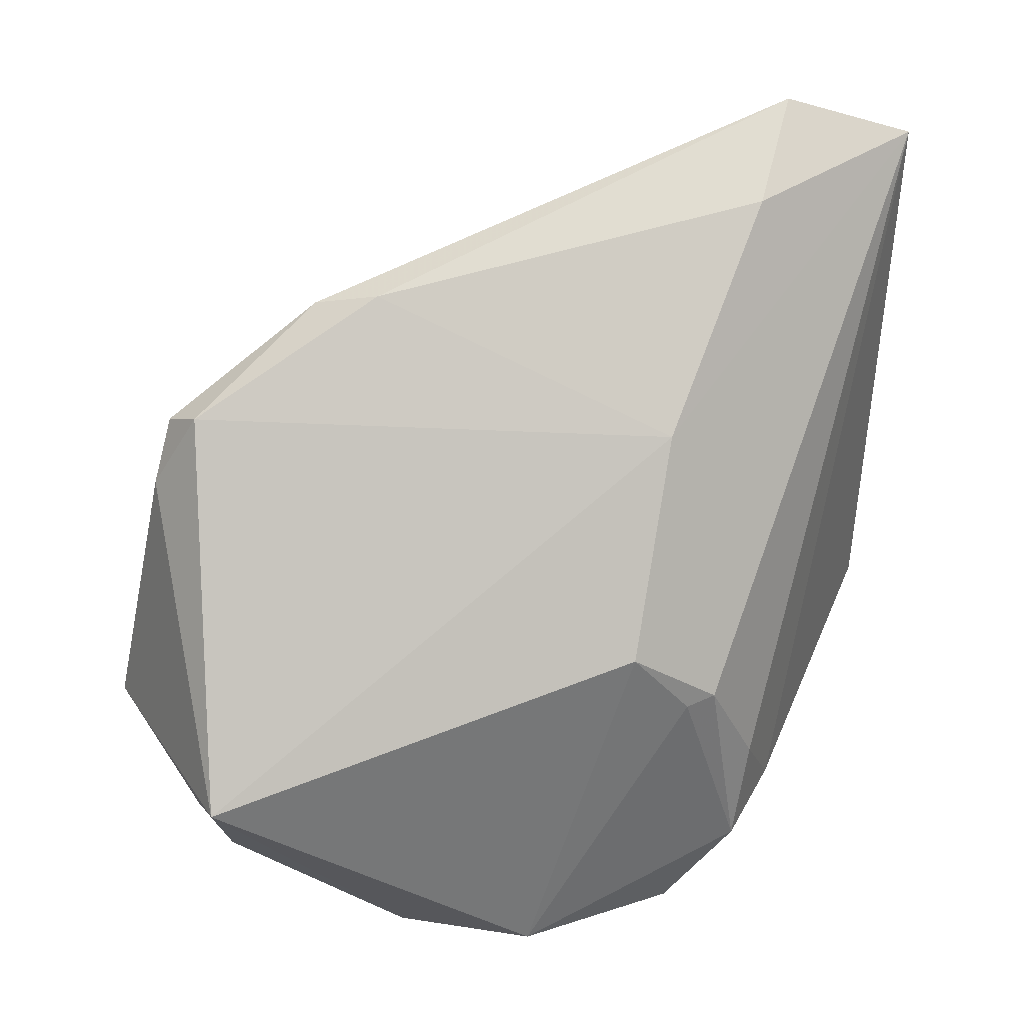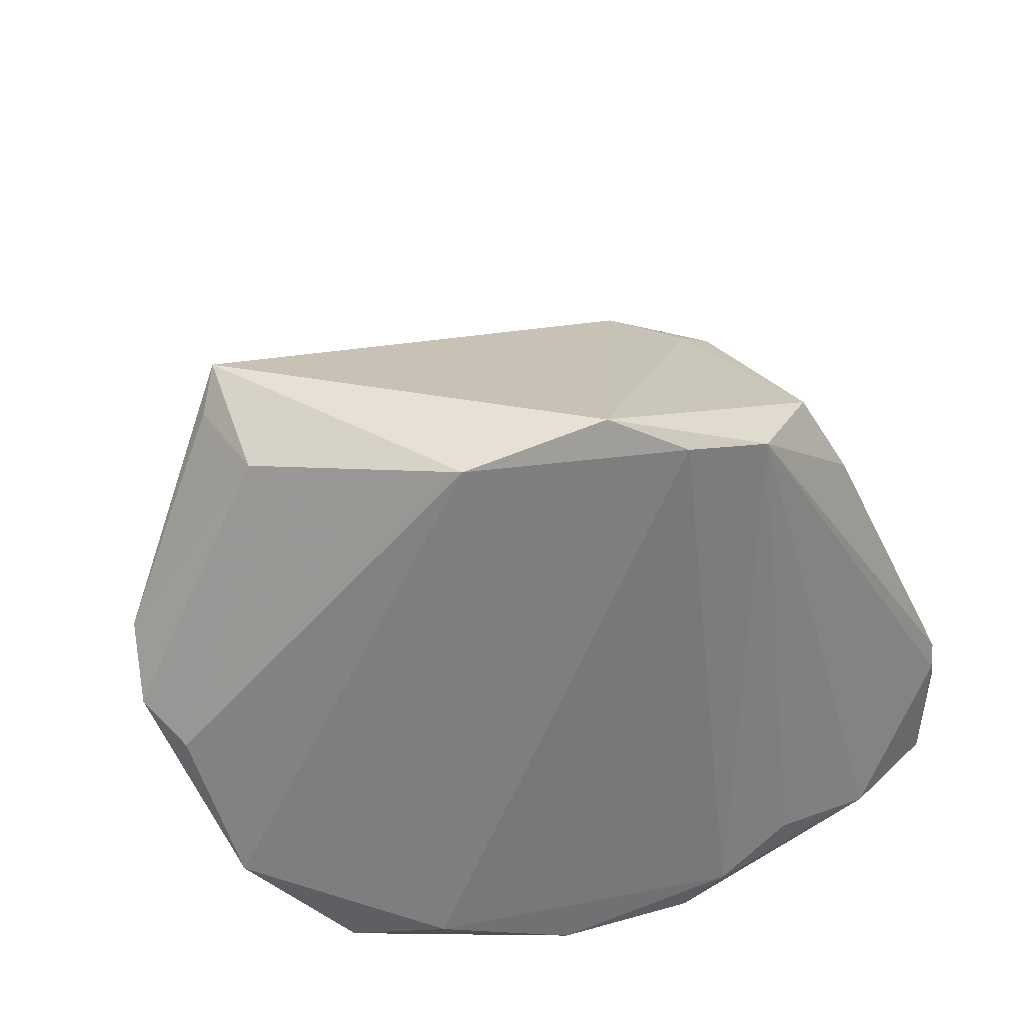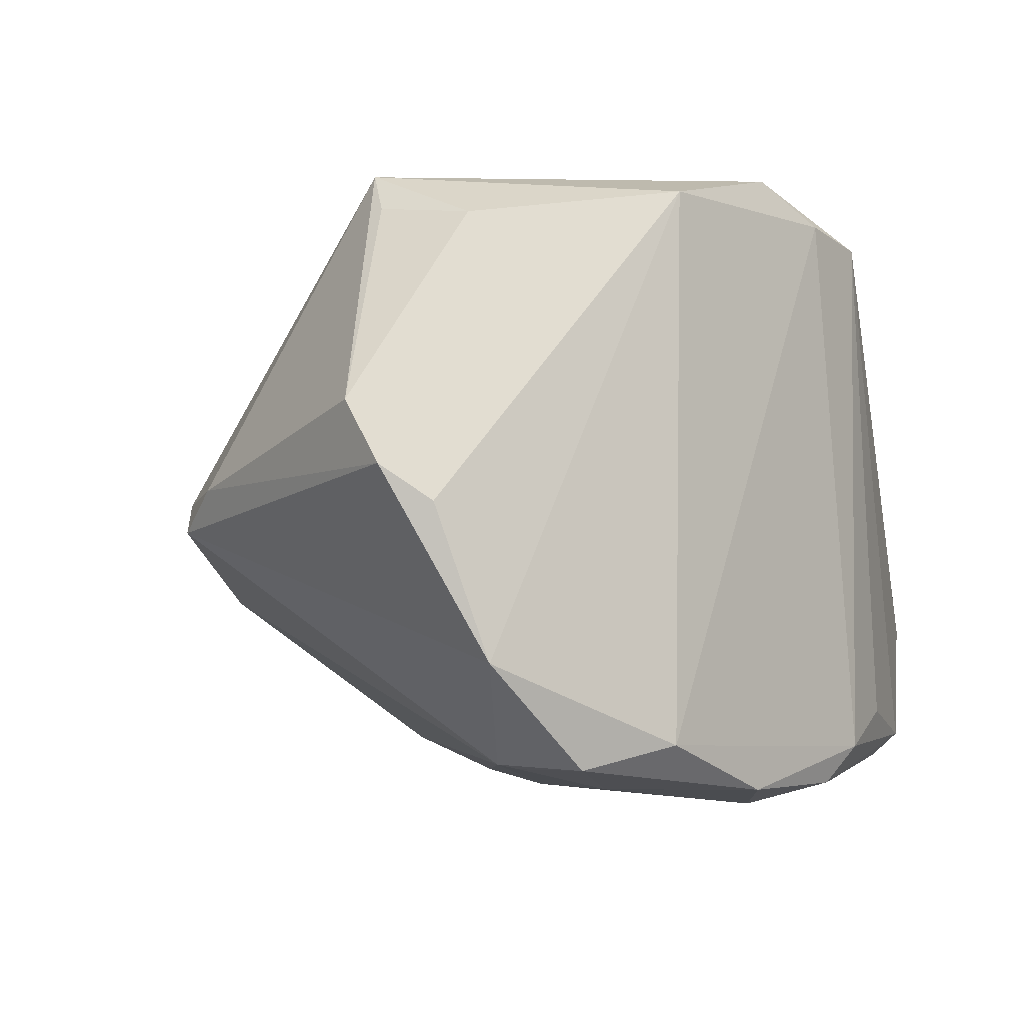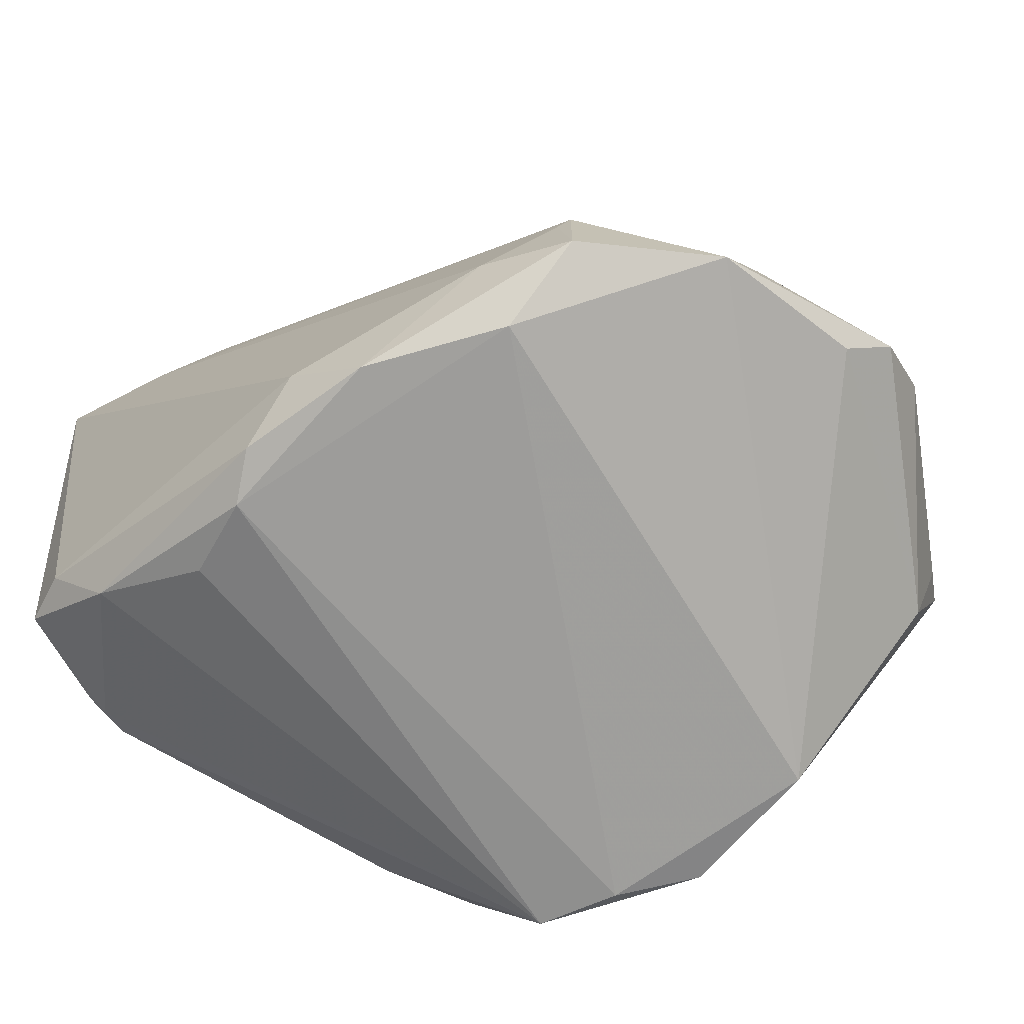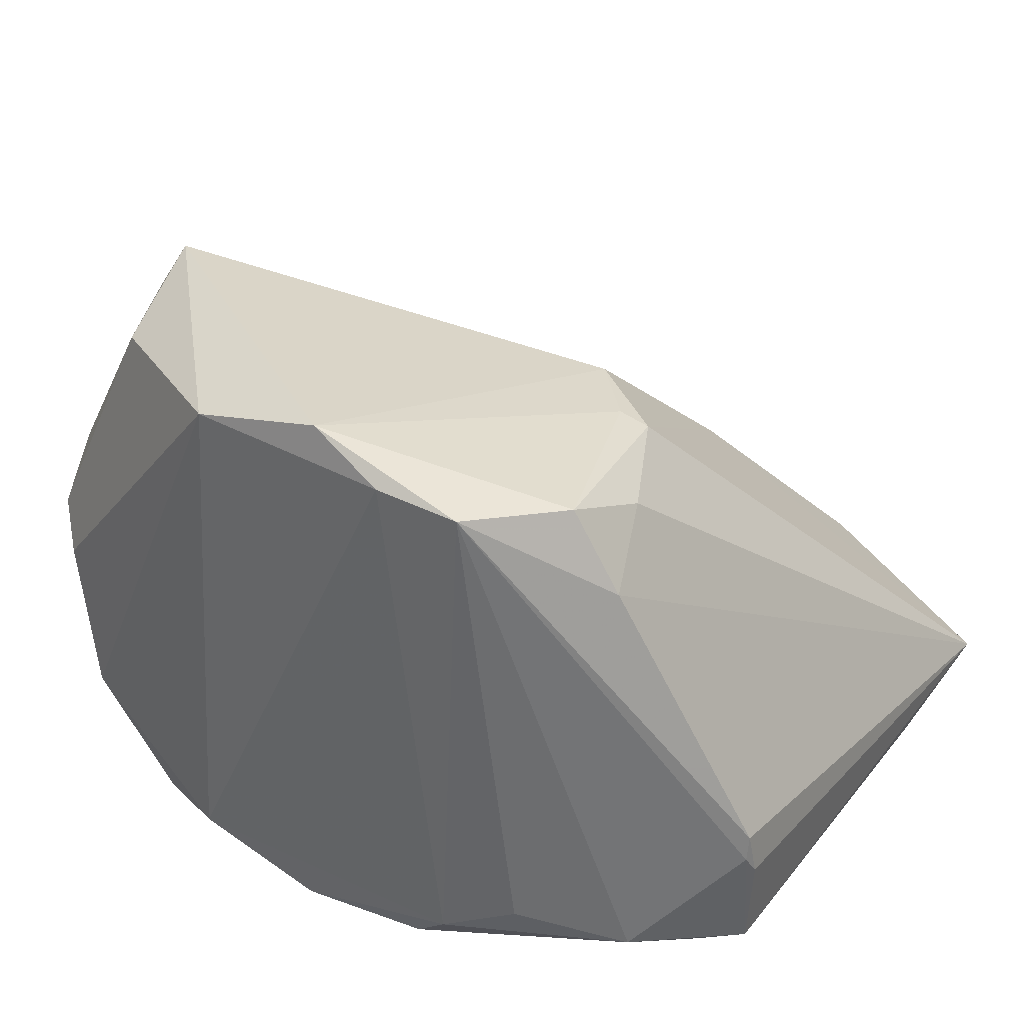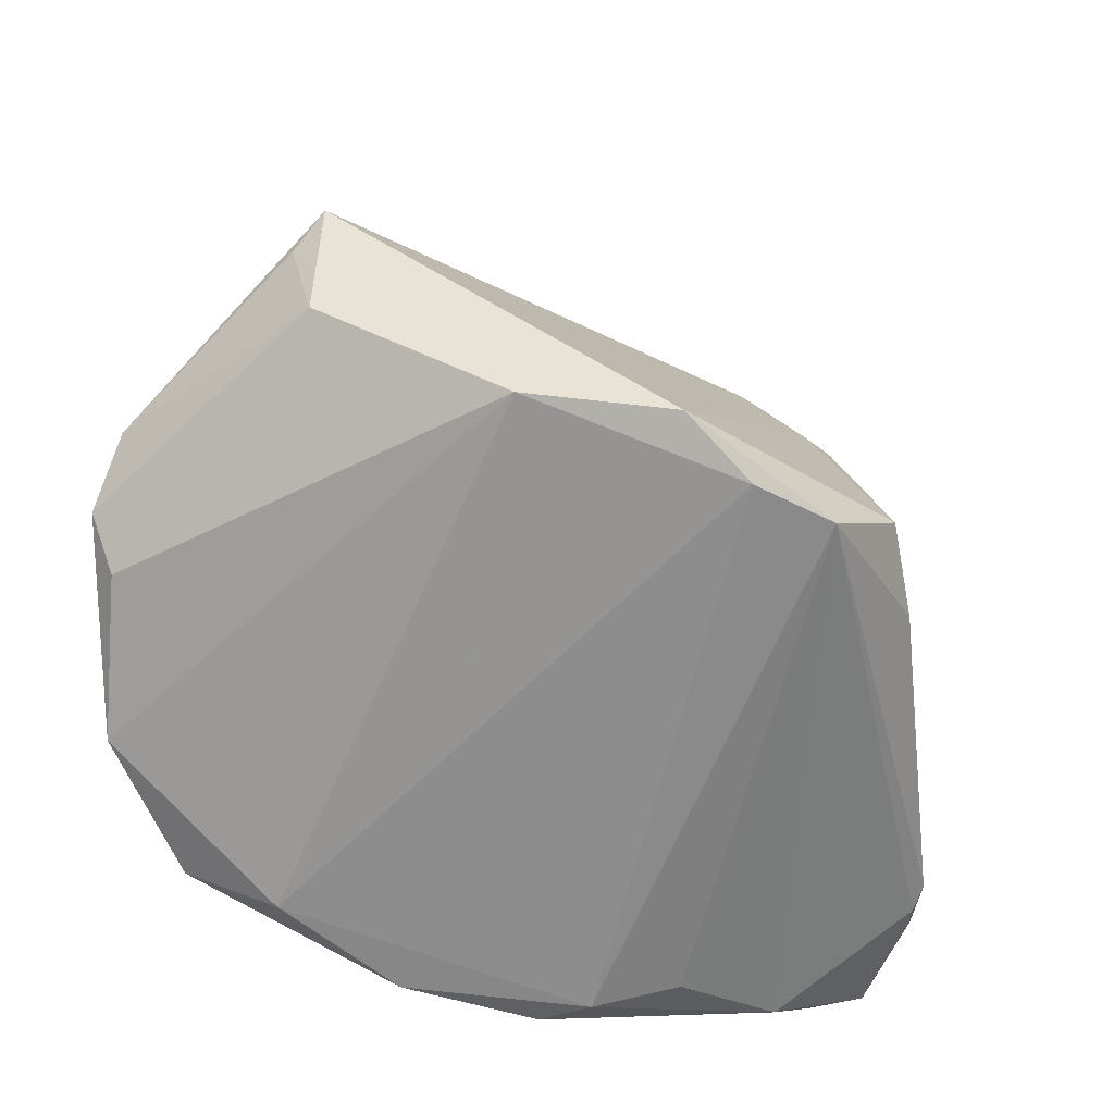
<metadata>
{"format":"obj","ext":"obj","renderer":"f3d","projection":"perspective","resolution":1024,"background":"white","views":[{"elev":46.4,"azim":-4.3,"up":"+Y"},{"elev":32.7,"azim":-15.6,"up":"+Z"},{"elev":-5.5,"azim":-48.3,"up":"+Z"},{"elev":-70.0,"azim":-145.4,"up":"+Y"},{"elev":36.3,"azim":30.7,"up":"+Z"},{"elev":-64.7,"azim":-20.6,"up":"+Y"}]}
</metadata>
<code>
v -0.0327 -0.0271 -0.02734
v -0.01801 0.03854 -0.004717
v -0.04319 -0.006564 0.03571
v -0.02234 -0.02176 -0.02957
v 0.008886 0.03701 -0.0239
v 0.04021 -0.0171 -0.0262
v -0.04502 -0.02479 -0.016
v 0.008371 -0.031 -0.02918
v 0.001378 -0.02431 -0.03168
v 0.04648 -0.01659 -0.01165
v 0.01699 0.002112 0.03215
v 0.04576 -0.01614 -0.02332
v 0.01512 -0.03119 0.03658
v -0.02269 -0.0322 -0.02461
v -0.02559 0.03643 -0.0066
v 0.03034 0.03347 -0.03074
v 0.04572 -0.01767 -0.009525
v 0.0337 0.05217 -0.02211
v 0.04516 0.04409 -0.02766
v 0.02043 0.002559 0.03097
v -0.00721 -0.03201 -0.02976
v -0.03997 -0.0169 0.03441
v -0.04661 0.01877 0.005176
v -0.04137 -0.003636 0.04018
v 0.0161 0.0296 0.01303
v -0.0192 -0.03052 0.03821
v 0.0259 -0.01016 0.02985
v -0.04091 0.02829 0.004348
v 0.0215 0.03538 -0.02854
v 0.02151 -0.02981 -0.02053
v -0.0443 0.02509 0.0006665
v 0.02359 -0.02077 0.03477
v 0.04576 -0.01721 -0.0064
v -0.05411 -0.01709 0.005023
v -0.05011 -0.02143 0.00104
v -0.03248 -0.01458 -0.02677
v 0.04918 0.04683 -0.02135
v 0.005637 -0.0322 0.03793
v 0.0128 -0.0322 -0.02485
v 0.01037 0.01032 0.03135
v 0.04504 0.03801 -0.03168
v 0.02883 0.04717 -0.008683
v -0.003236 -0.03062 0.04223
v -0.03097 -0.01642 -0.02728
v 0.02941 -0.02076 0.02535
v -0.05382 -0.01183 0.01234
v 0.03419 -0.02451 -0.02338
f 14 26 7
f 37 12 41
f 14 39 38
f 38 26 14
f 43 26 38
f 21 39 14
f 6 41 12
f 9 41 6
f 35 7 26
f 26 22 35
f 13 38 39
f 13 45 32
f 13 32 43
f 43 38 13
f 47 6 12
f 39 21 8
f 8 47 39
f 6 47 8
f 8 21 9
f 9 6 8
f 46 23 34
f 7 35 34
f 34 22 46
f 34 35 22
f 37 41 19
f 19 18 37
f 41 18 19
f 9 21 4
f 43 32 11
f 11 40 43
f 43 40 24
f 24 26 43
f 24 22 26
f 24 23 46
f 37 18 42
f 17 47 12
f 13 47 17
f 30 13 39
f 39 47 30
f 30 47 13
f 16 41 9
f 9 4 16
f 1 21 14
f 1 4 21
f 14 7 1
f 20 11 32
f 40 11 20
f 23 24 28
f 46 22 3
f 3 24 46
f 22 24 3
f 45 13 33
f 13 17 33
f 37 45 33
f 10 12 37
f 10 17 12
f 37 33 10
f 10 33 17
f 36 16 4
f 36 1 7
f 37 20 27
f 27 20 32
f 27 45 37
f 32 45 27
f 40 20 25
f 37 42 25
f 25 20 37
f 25 24 40
f 25 28 24
f 23 28 31
f 31 28 15
f 15 36 31
f 31 36 7
f 7 34 31
f 31 34 23
f 15 28 2
f 2 18 15
f 2 42 18
f 2 25 42
f 28 25 2
f 4 1 44
f 44 36 4
f 1 36 44
f 5 36 15
f 15 18 5
f 16 36 29
f 36 5 29
f 29 5 18
f 29 18 41
f 41 16 29

</code>
